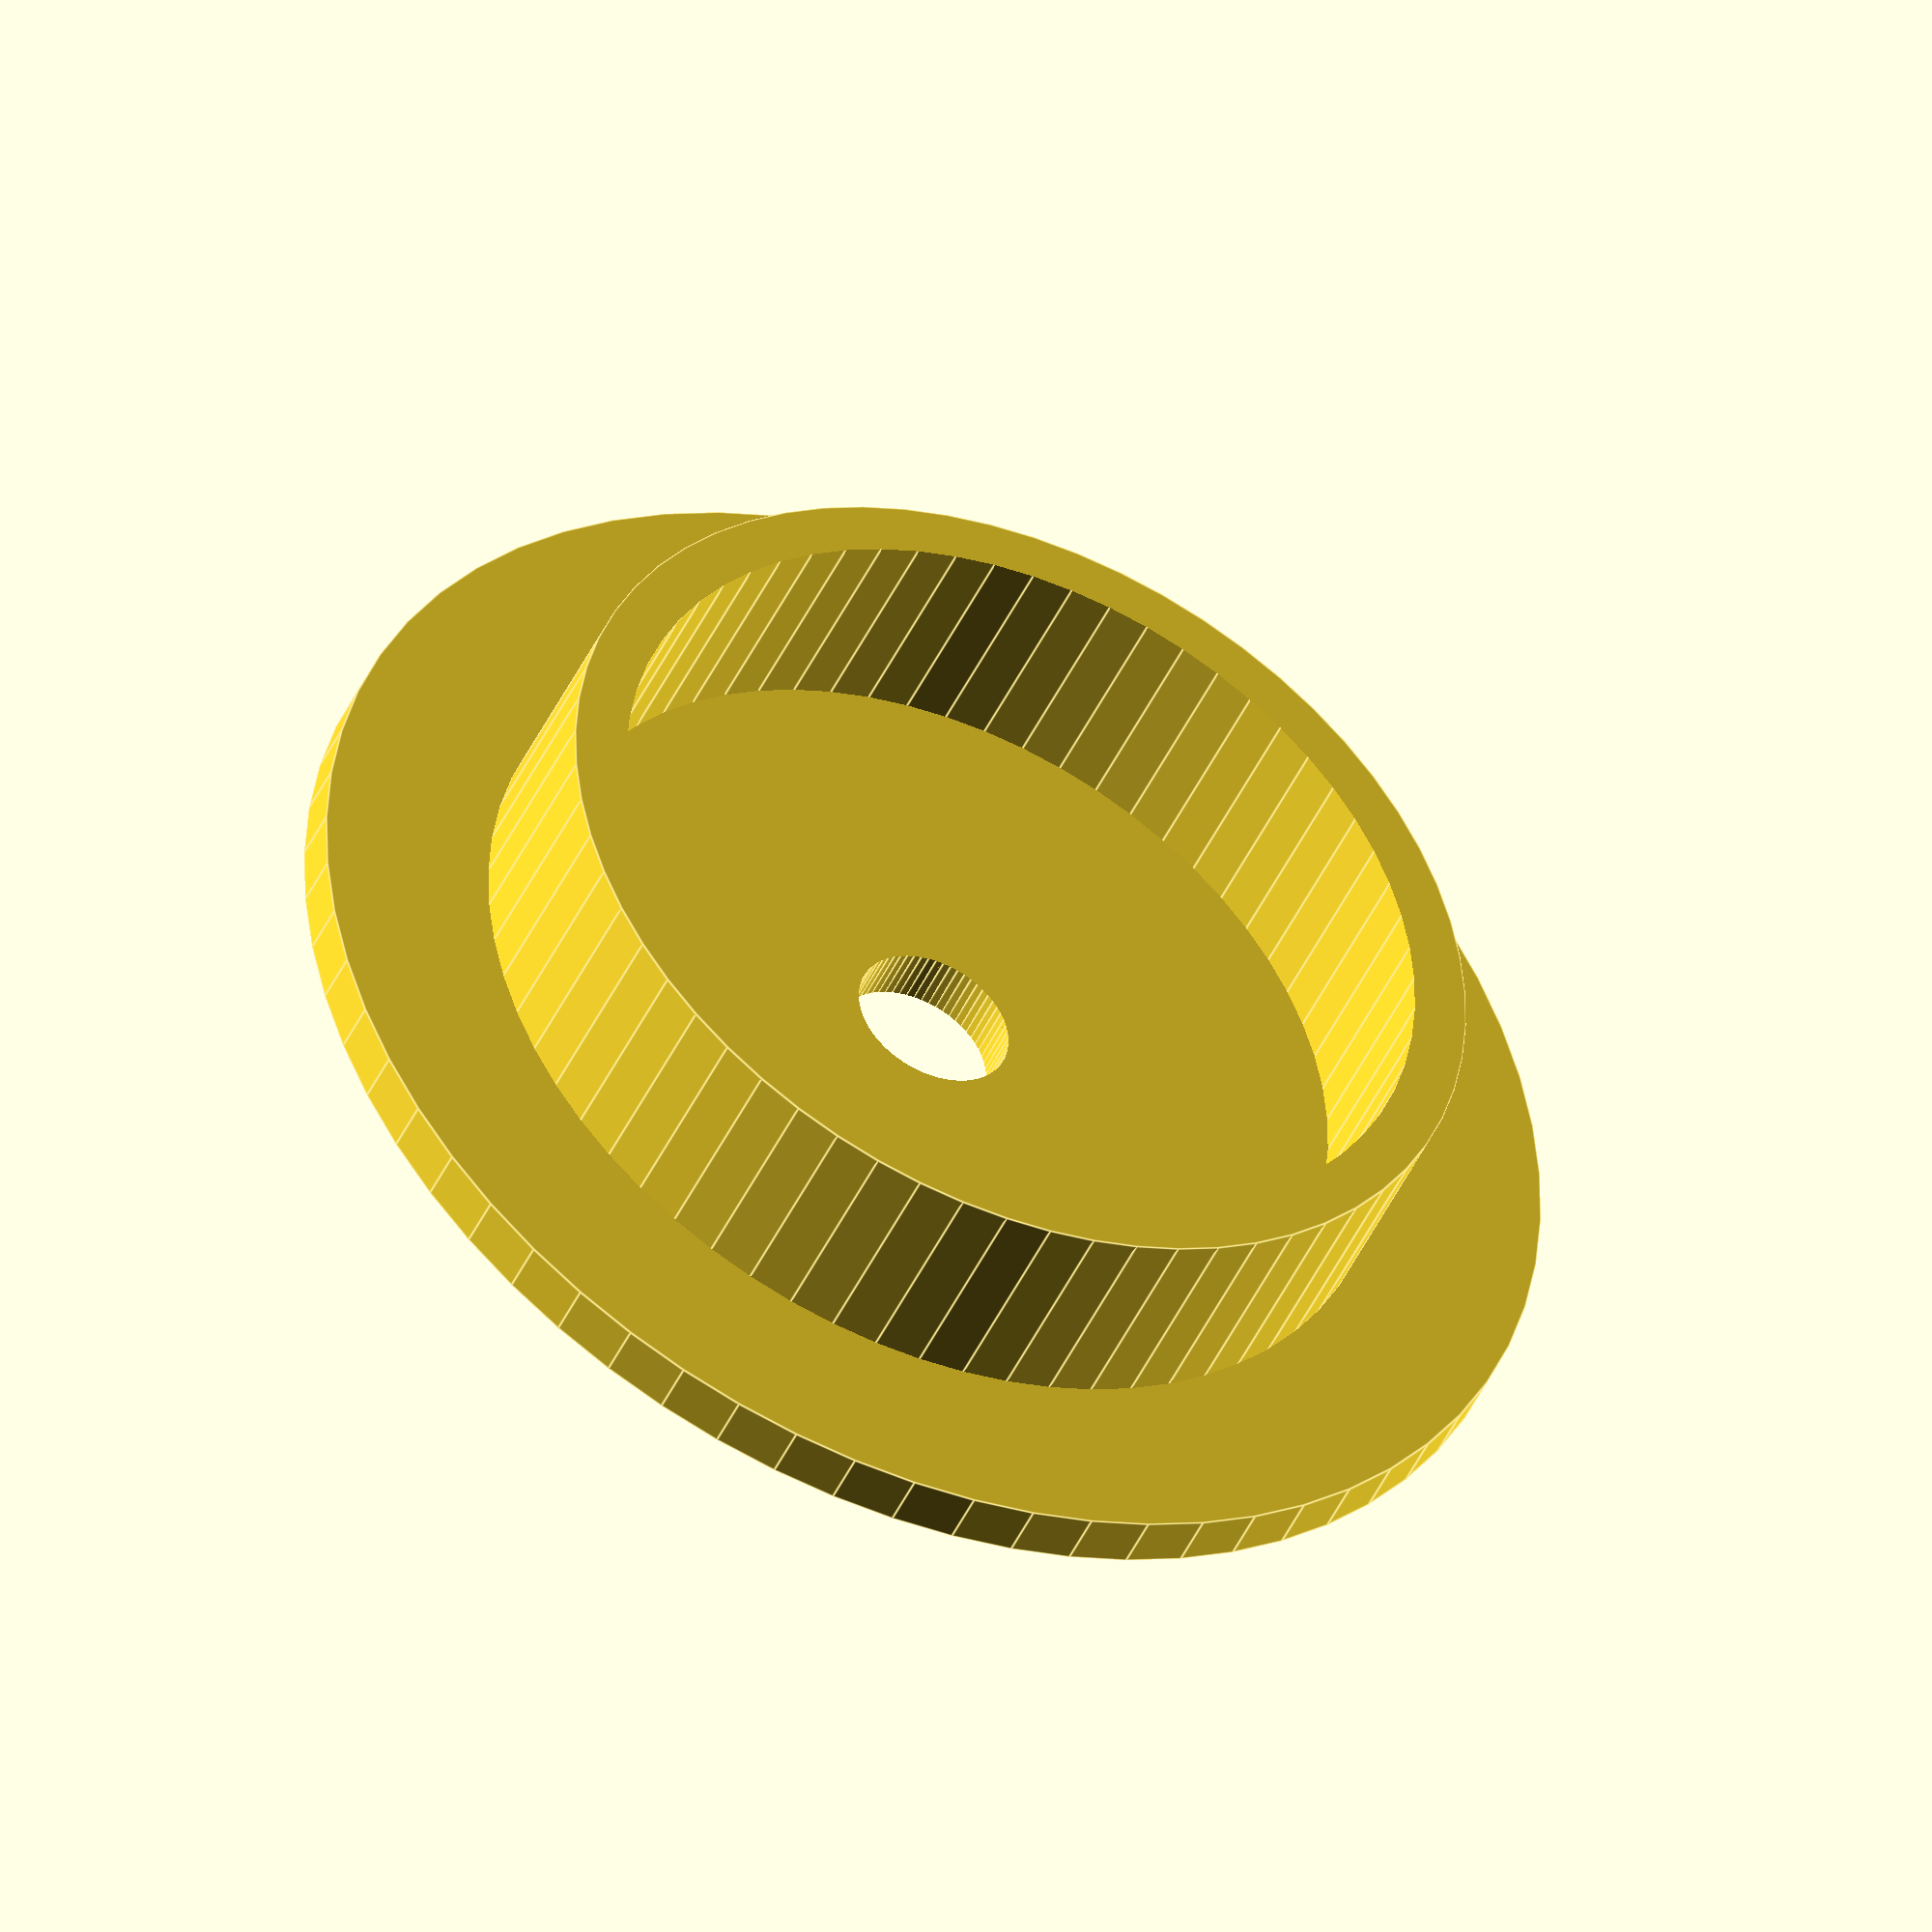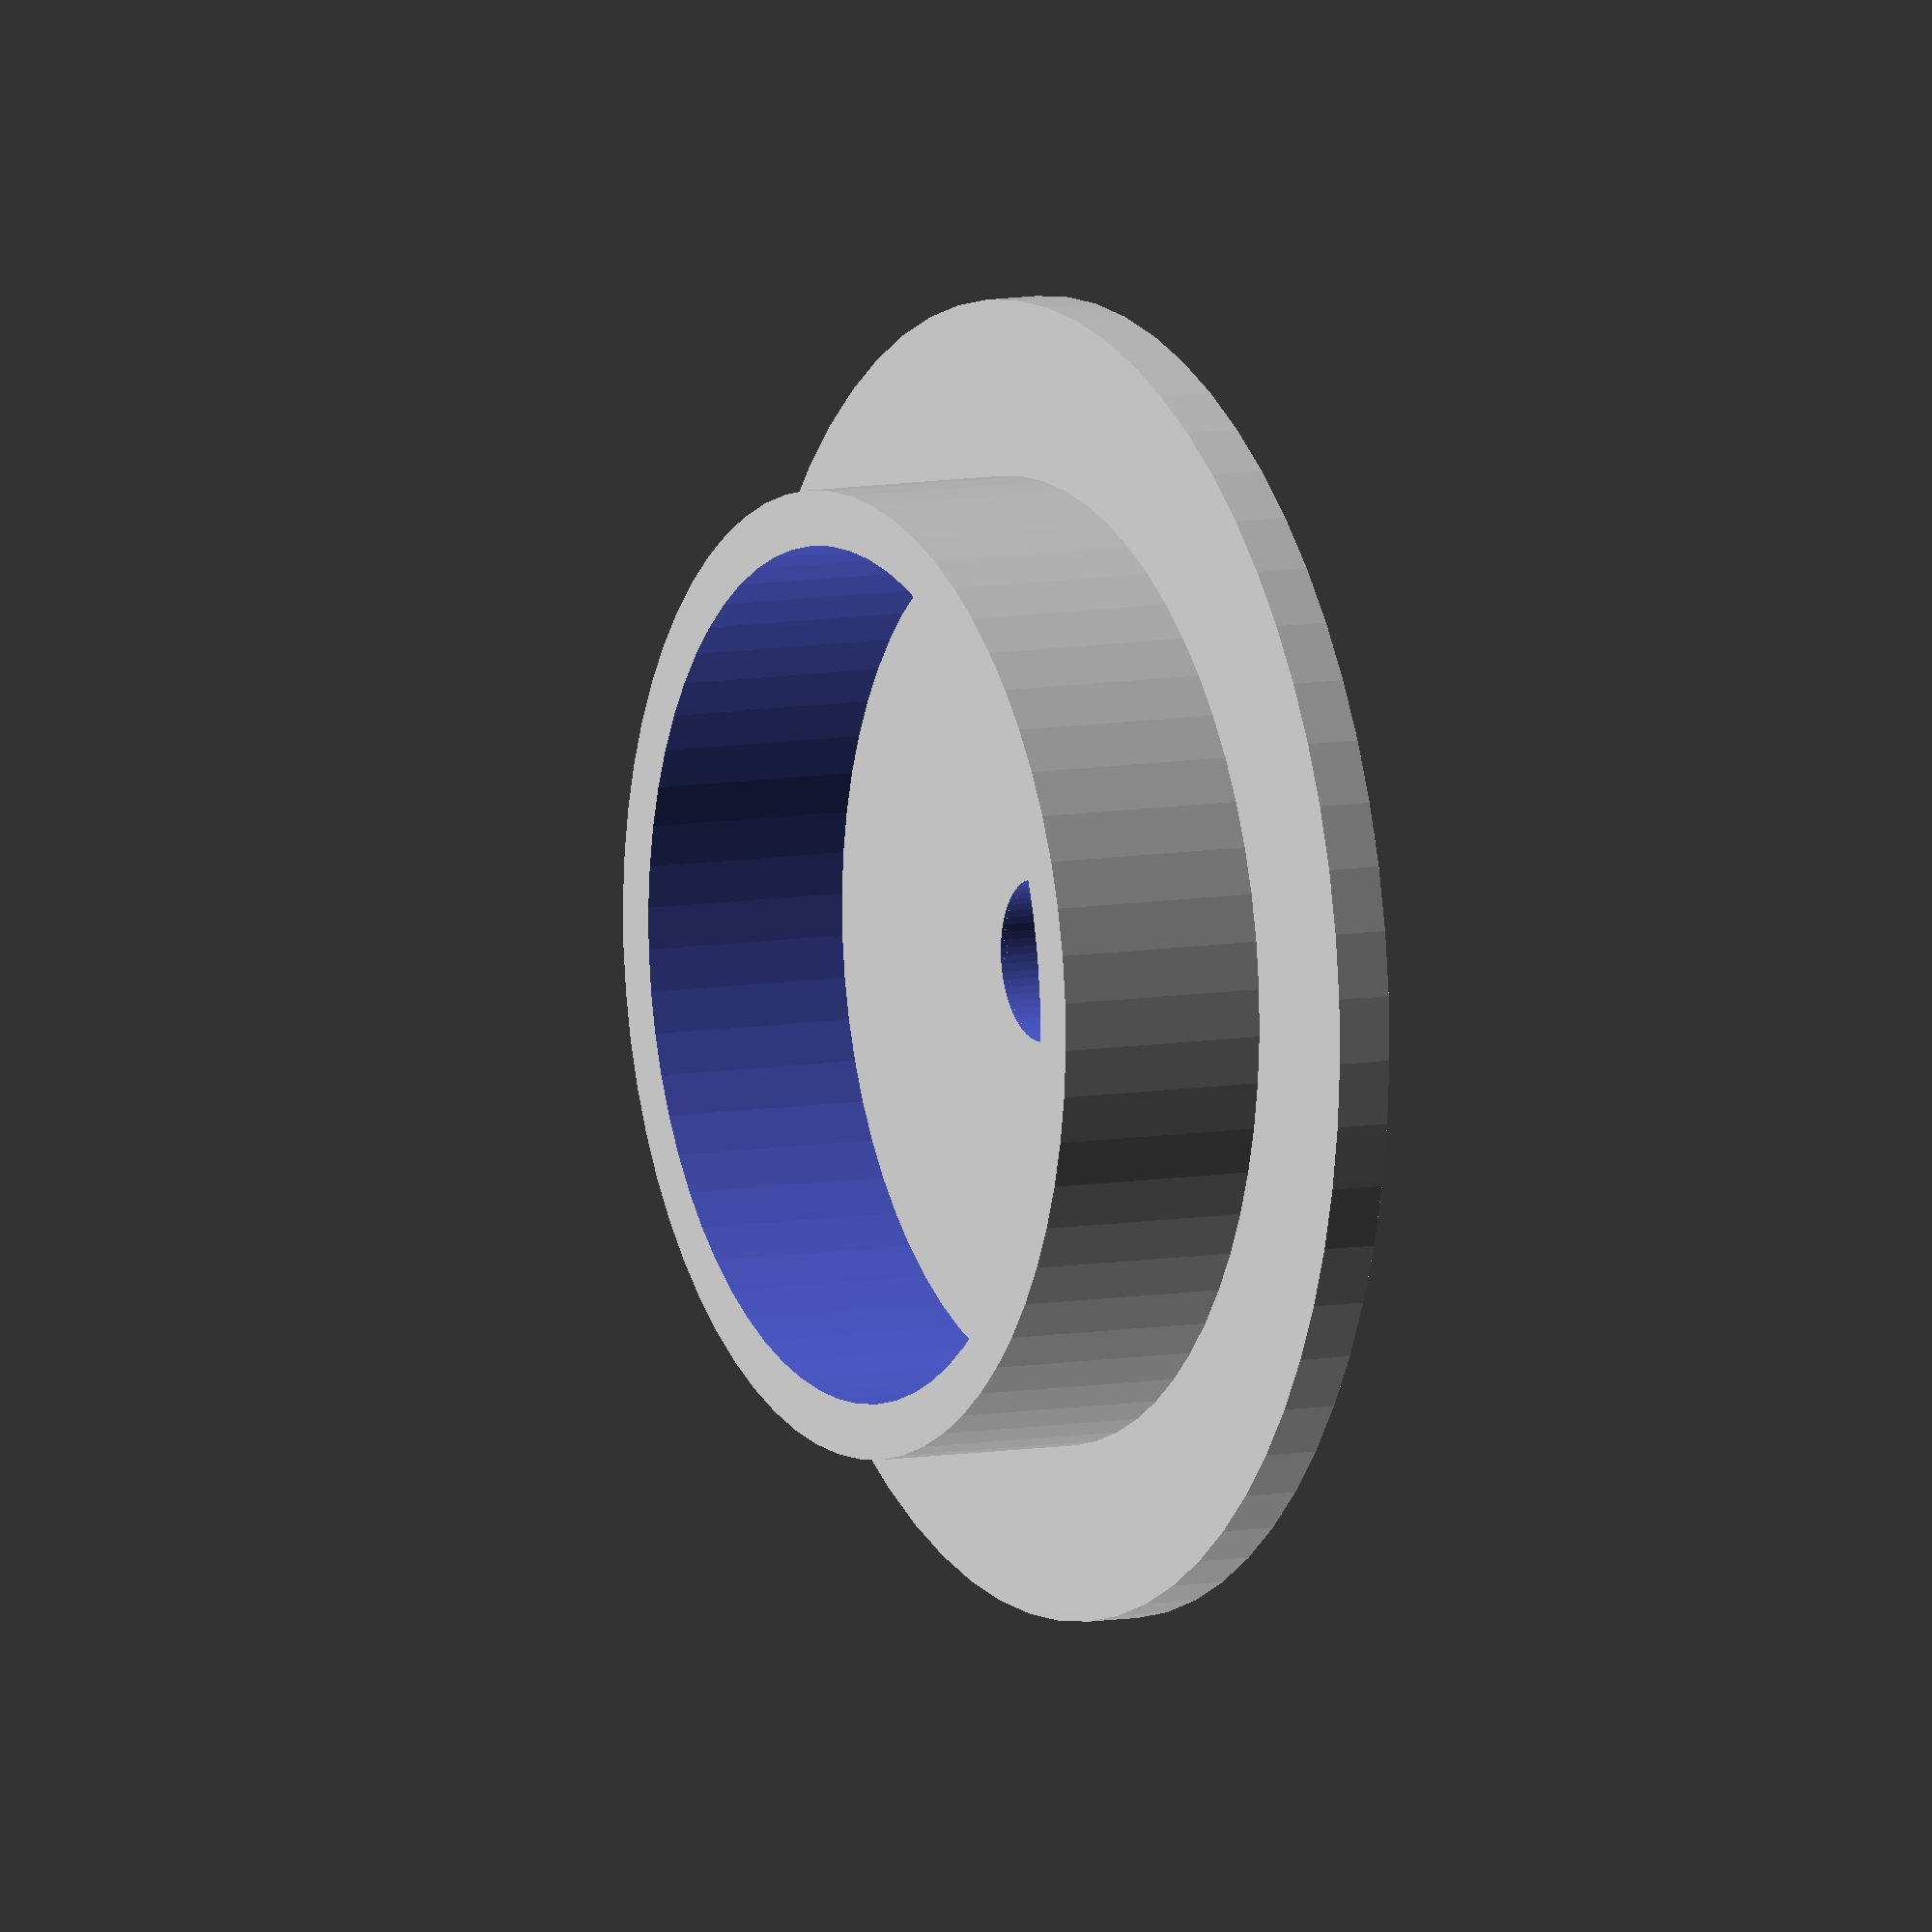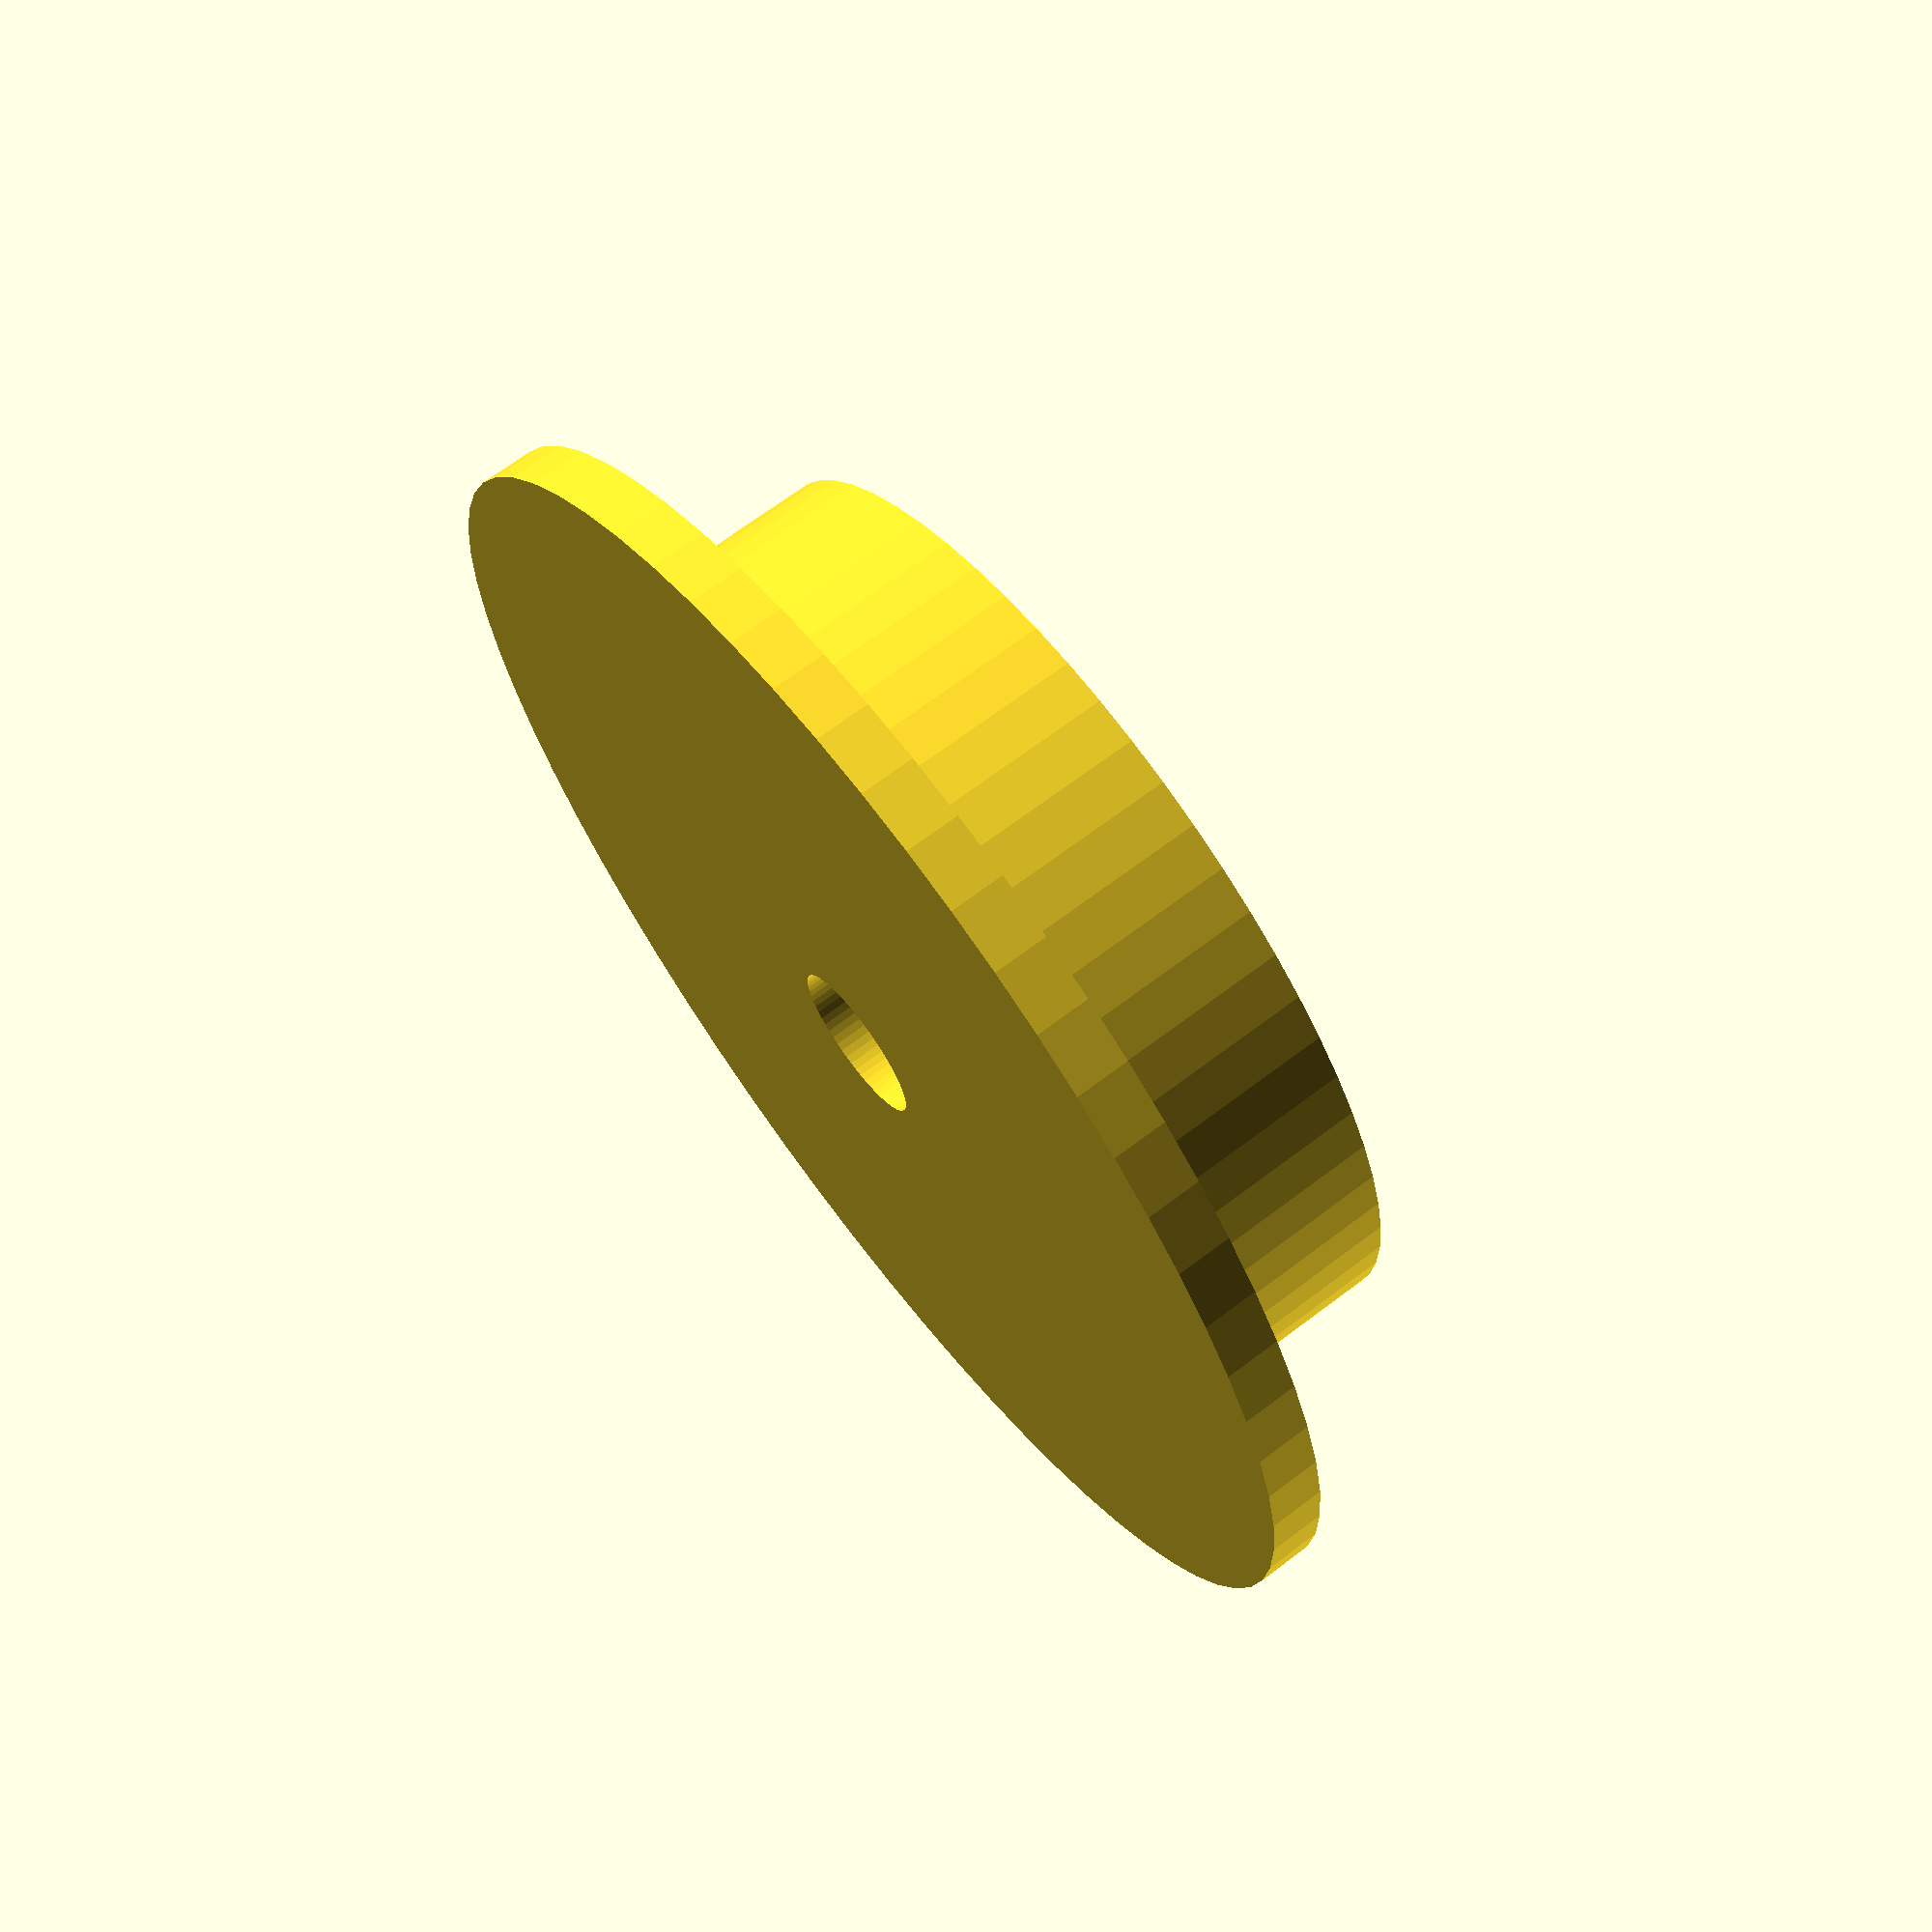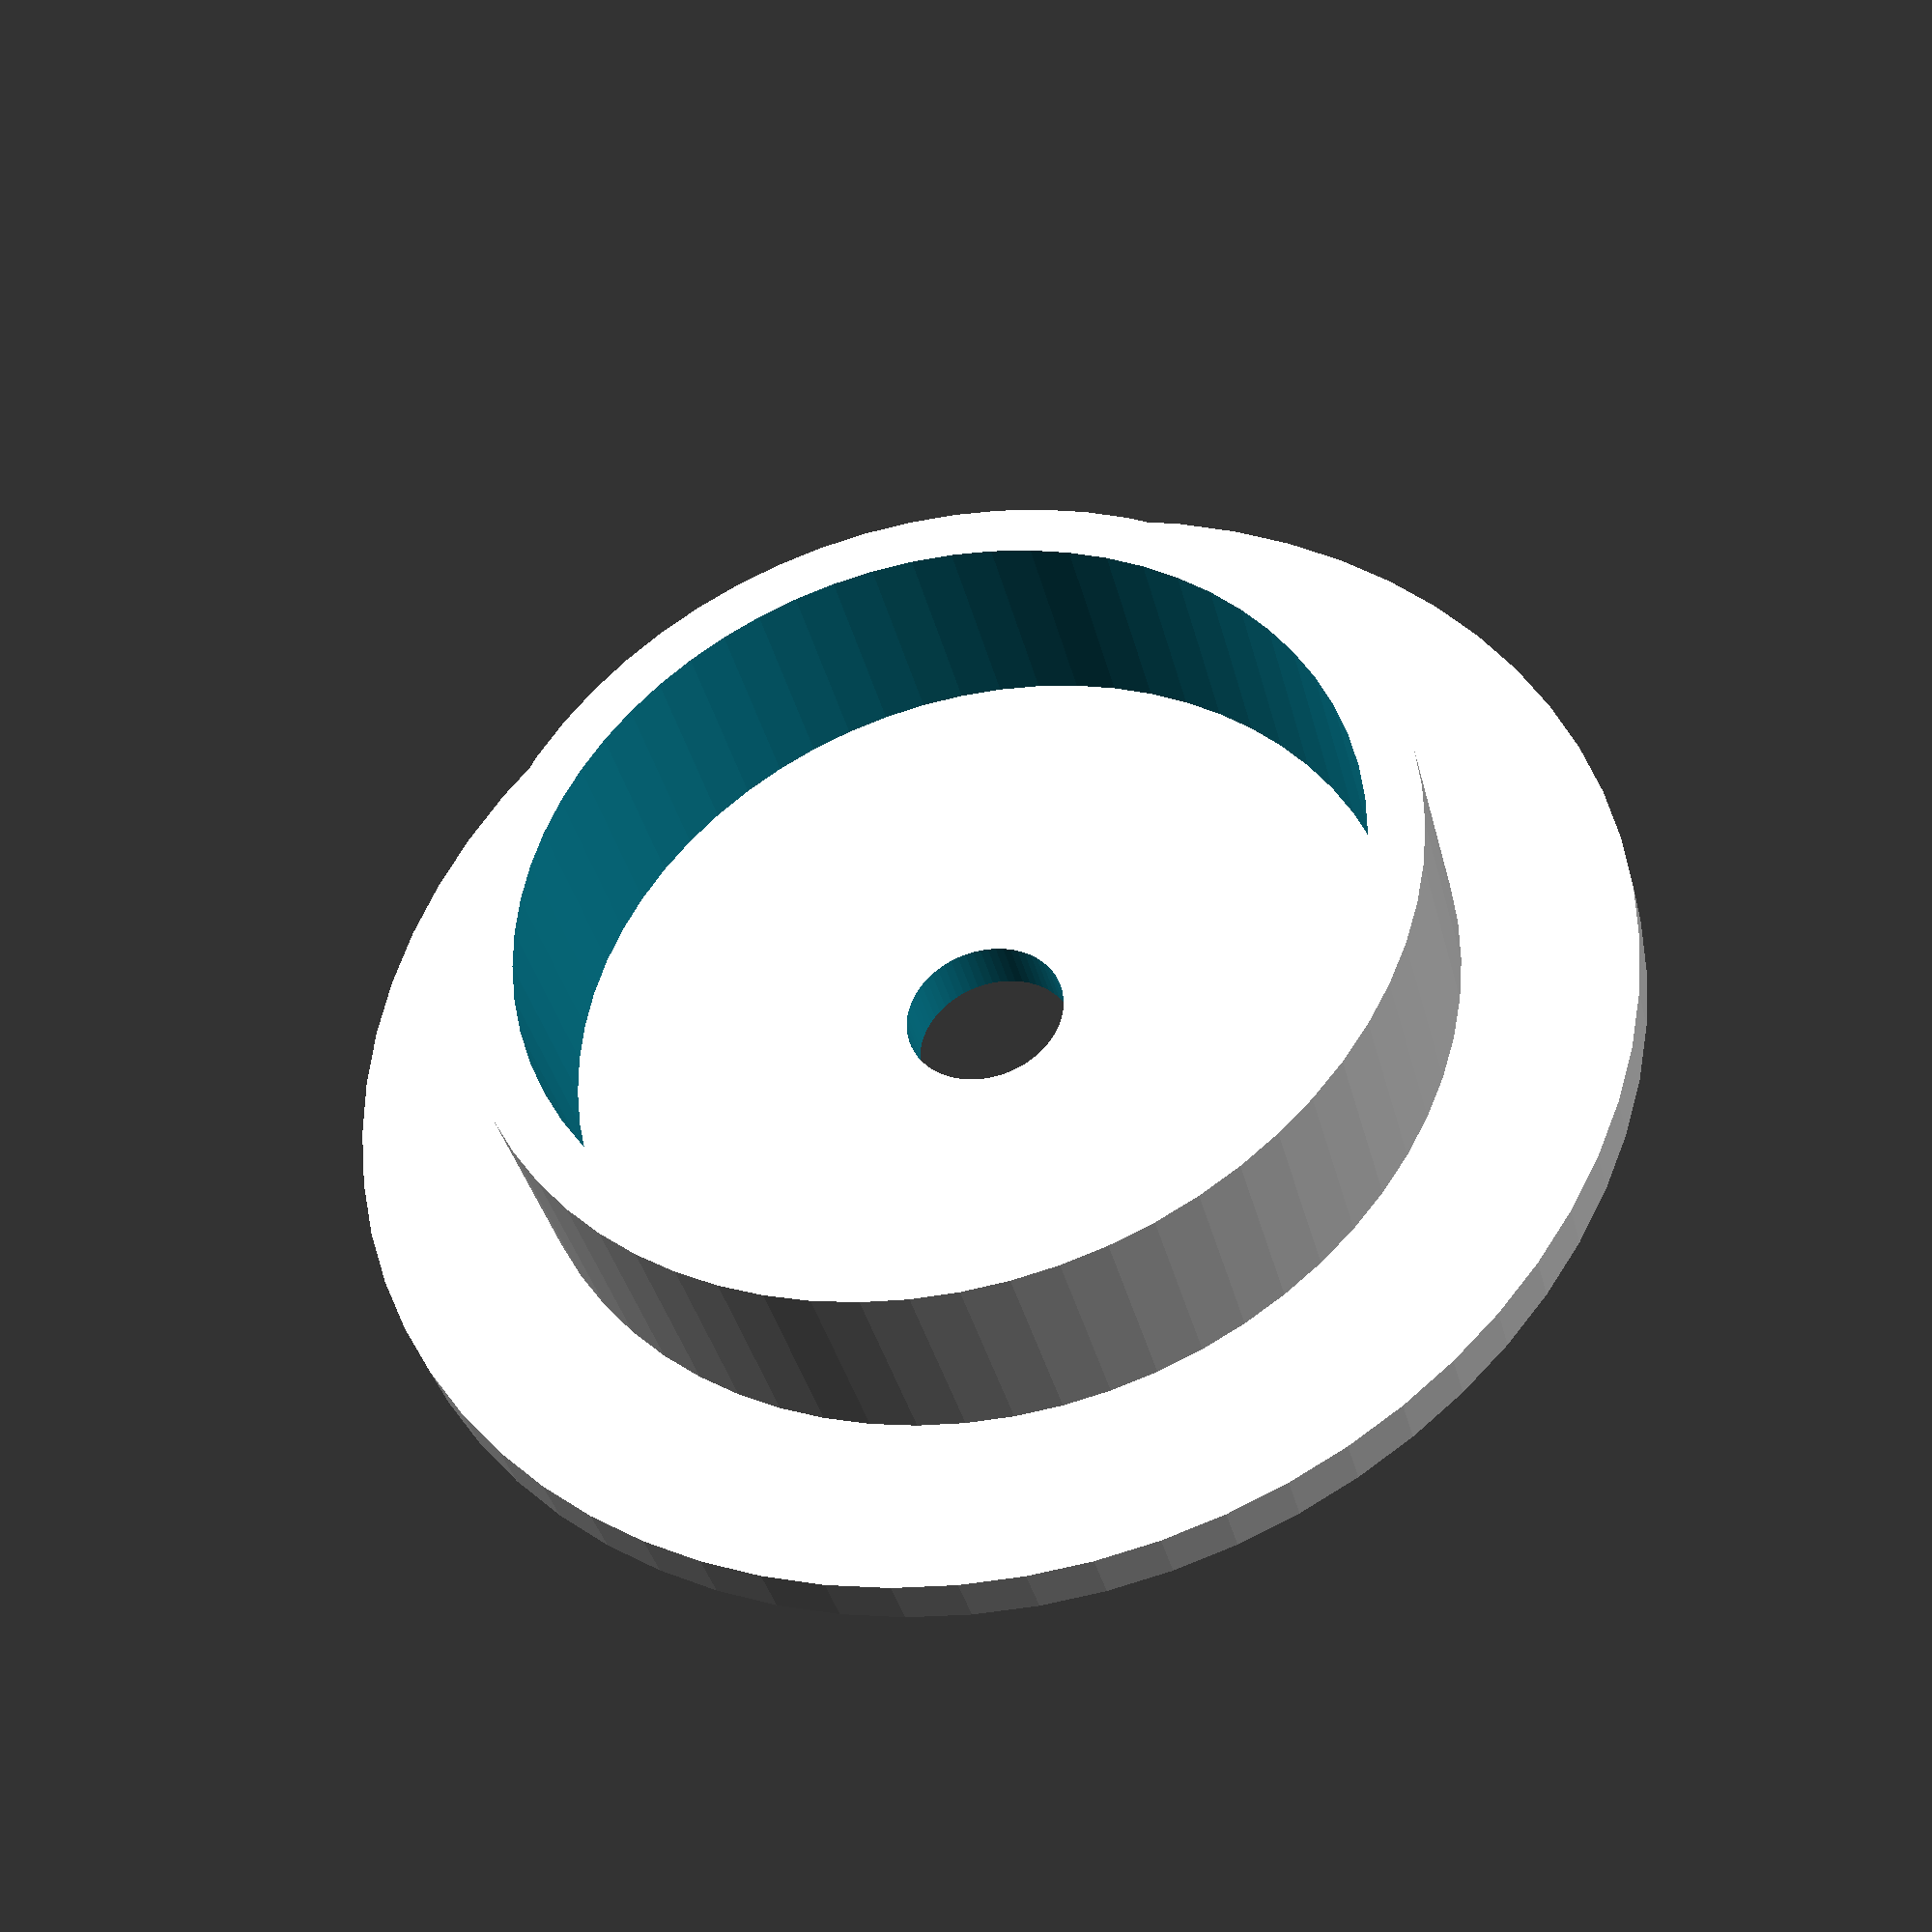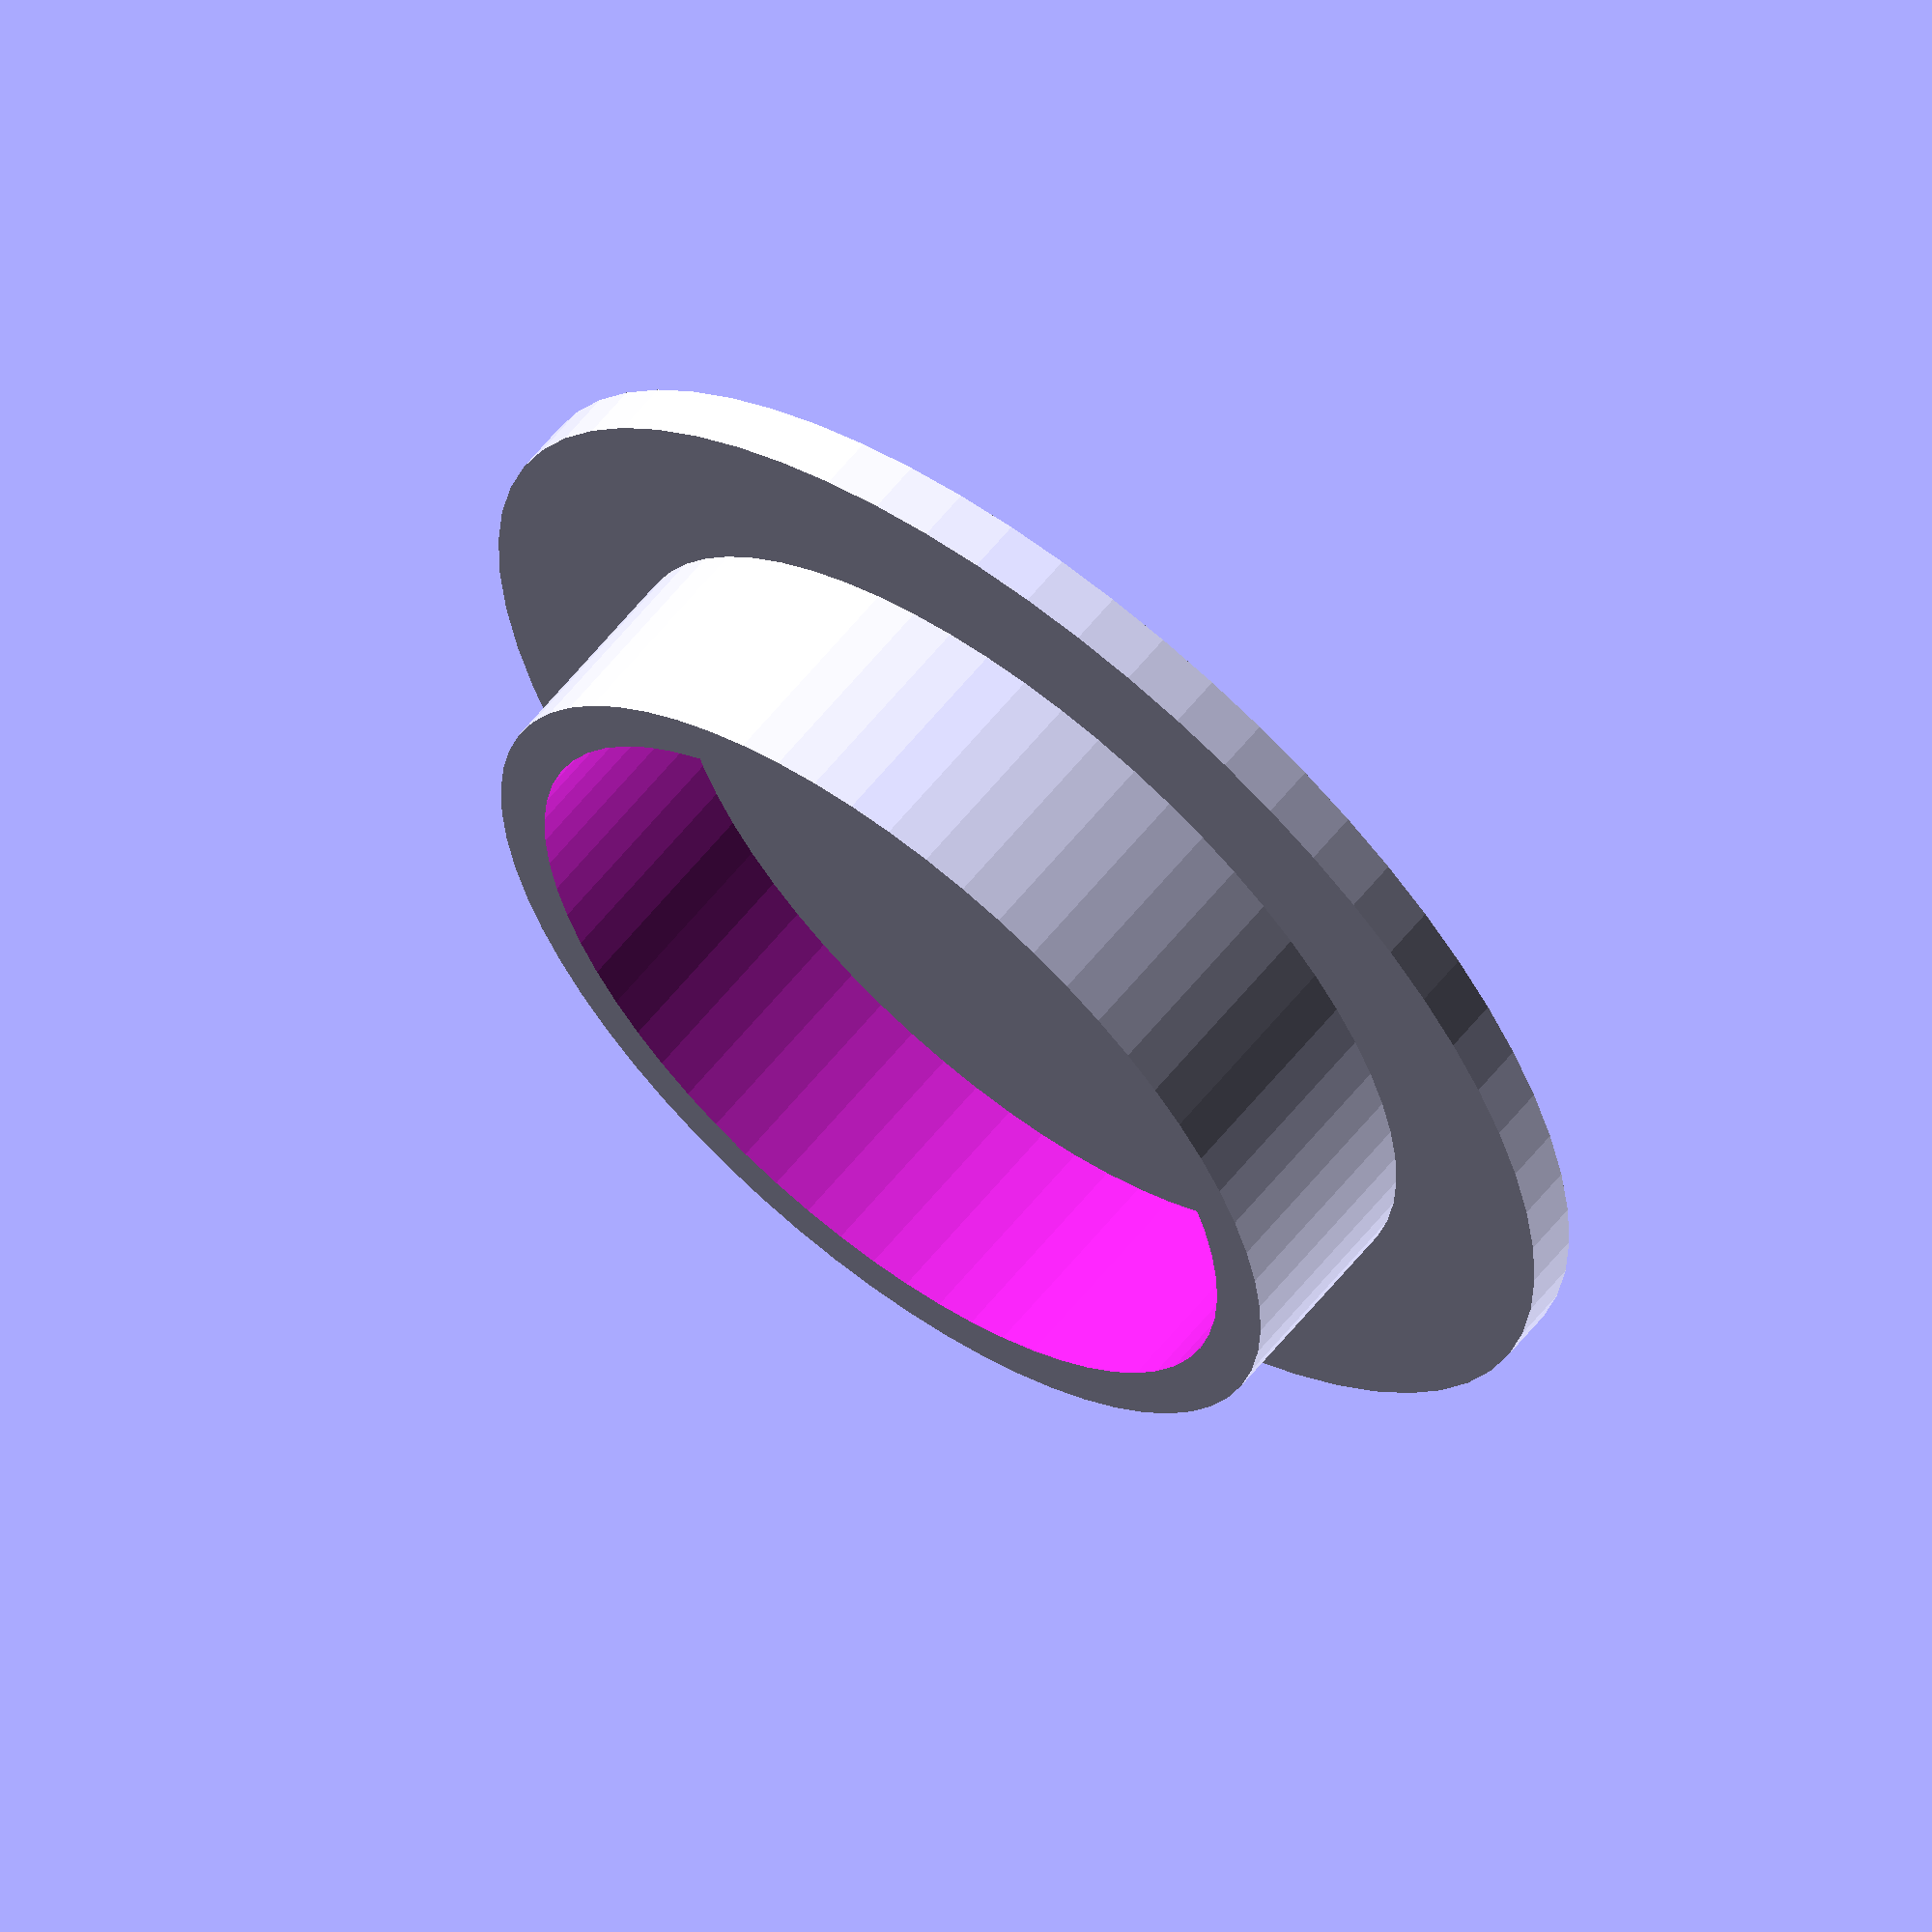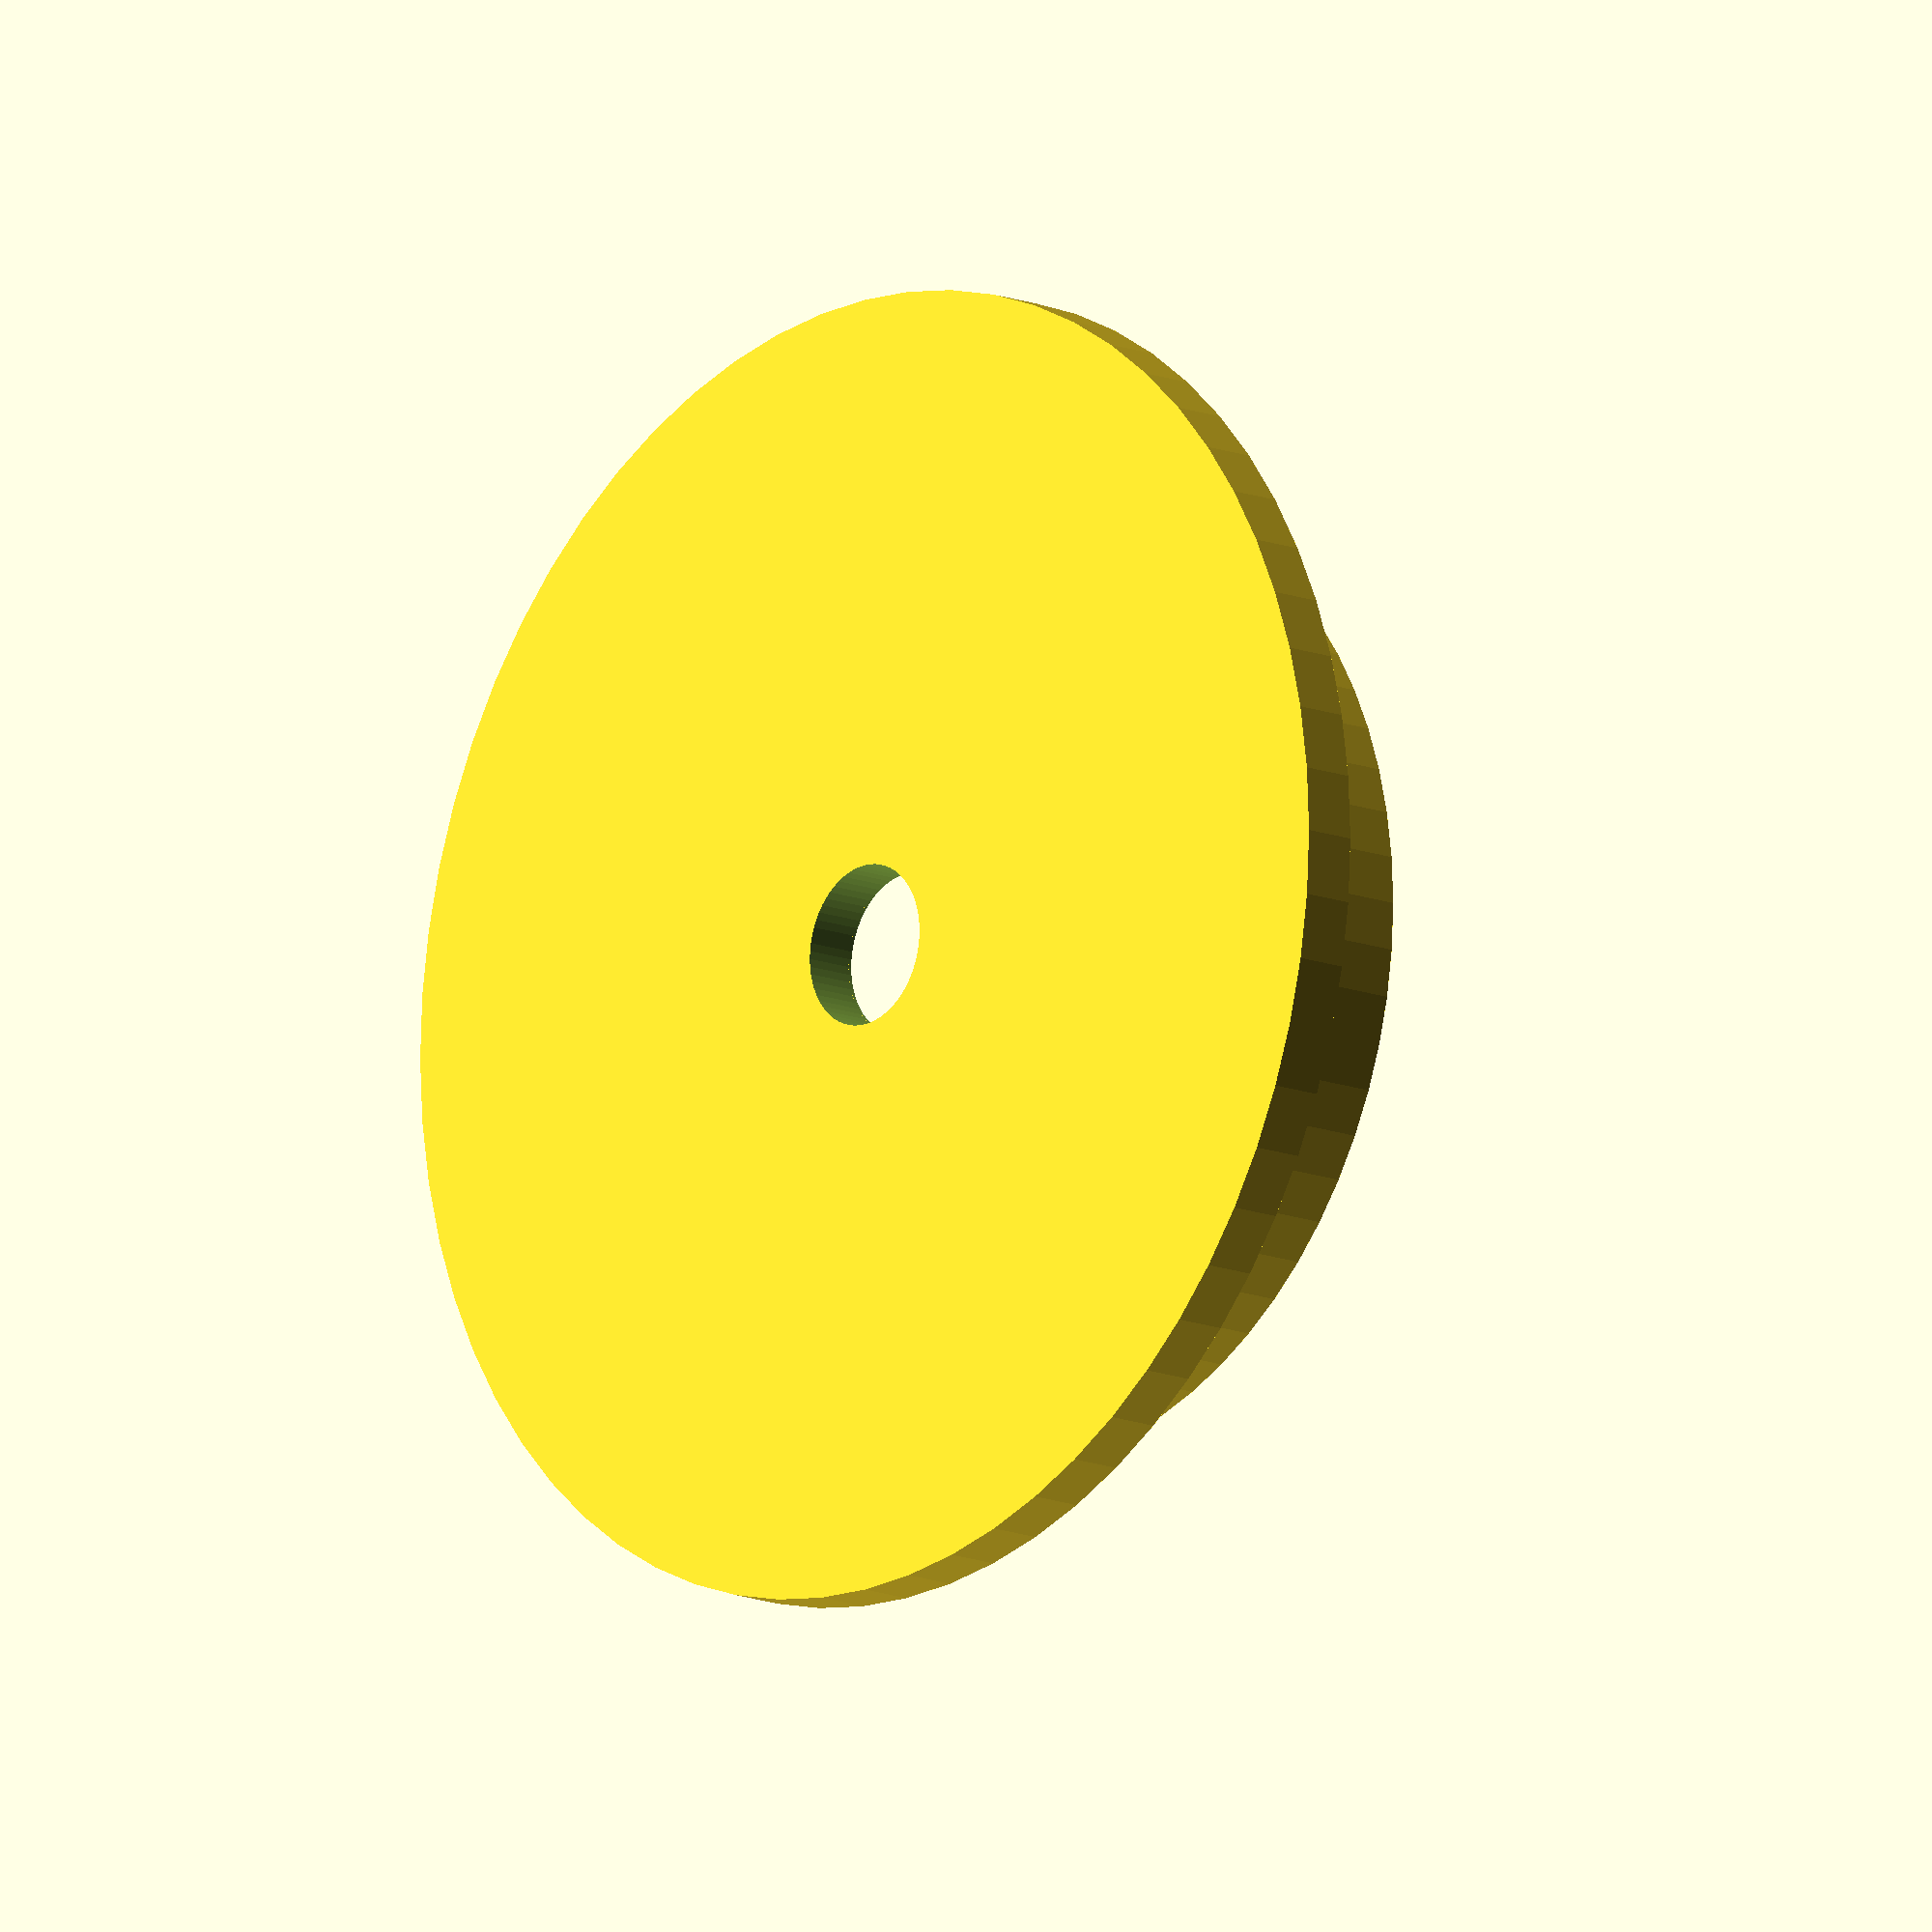
<openscad>
//
// plug/cap for winding spools using long 8-32 screw
//
// --------------------------------------------------------------------------------
// ---------------------------==+####***********####*+==---------------------------
// ----------------------=+###*+---::::::------------=+*###+=----------------------
// -------------------+###+--------::::::---------------===+###+-------------------
// -----------------*##+-----------::::::---------------======+##*-----------------
// ---------------*##+=------------::::::---------------========+##*---------------
// --------------###===------------::::::---------------==========###--------------
// ------------+###====---------=**#################*+=-===========###+------------
// ----------######====----=##############################=========######----------
// --------*#######====-=####################################+=====#######*--------
// ------+######*###==+########################################+==*##*######+------
// -----+#######**##################################################*+#######*-----
// ----=########***####################*=::--+*####################++*########+----
// ----#########******################*-------=*################*++++*#########----
// ---=##########****+++*##############*=----=*##############*===++++*#########=---
// ----##########****+++++++**##########################*+======+++++##########=---
// ----##########****++++++++++++++++++**####**+===------=======++++*##########----
// ----+###########**++++++++++++=========--------------========+++*##########+----
// -----*###########*+++++++++++++========--------------========+*###########+-----
// -----=*#############+++++++++++========--------------=======#############+=-----
// -------**##############++++++++========--------------====##############++-------
// --------+**################*+++========-----------=+*###############*++=--------
// ----------+++*#######################******#######################+===----------
// ------------=++++*############################################*====-------------
// ----------------=+++++*#################################*++=====----------------
// --------------------=+++++++++**################*++==-----=---------------------
// --------------------------=============-----------------------------------------

$fn=64;
mm=25.4;
e=0.1;

inner_dia=1.1*mm;
outer_dia =1.5*mm;
thick=1.6;

hub_len=0.25*mm;

hole_dia = 0.185*mm;

module plug() {
     difference() {
	  cylinder( h=thick, d=outer_dia);
	  translate( [0, 0, -e])
	       cylinder( d=hole_dia, h=10);
     }
     translate( [0, 0, thick-e]) {
	  difference() {
	       cylinder( d=inner_dia, h=hub_len);
	       translate( [0, 0, -e])
	       cylinder( d=inner_dia-2*thick, h=hub_len+2*e);
	  }
     }
}


plug();

</openscad>
<views>
elev=44.8 azim=226.8 roll=336.4 proj=o view=edges
elev=351.6 azim=175.9 roll=62.9 proj=o view=wireframe
elev=292.0 azim=70.5 roll=232.8 proj=p view=wireframe
elev=217.7 azim=98.0 roll=166.3 proj=p view=solid
elev=118.7 azim=130.6 roll=141.4 proj=o view=solid
elev=193.4 azim=275.7 roll=312.1 proj=o view=wireframe
</views>
